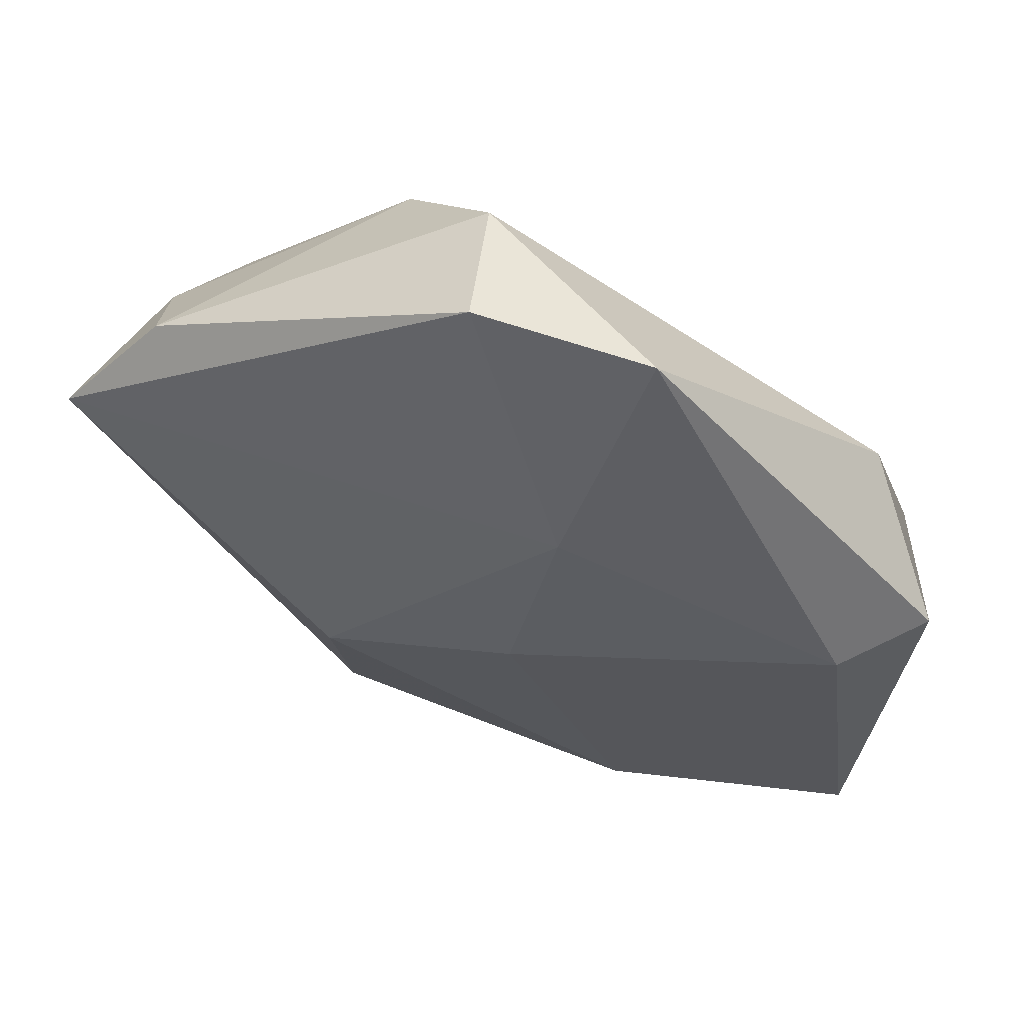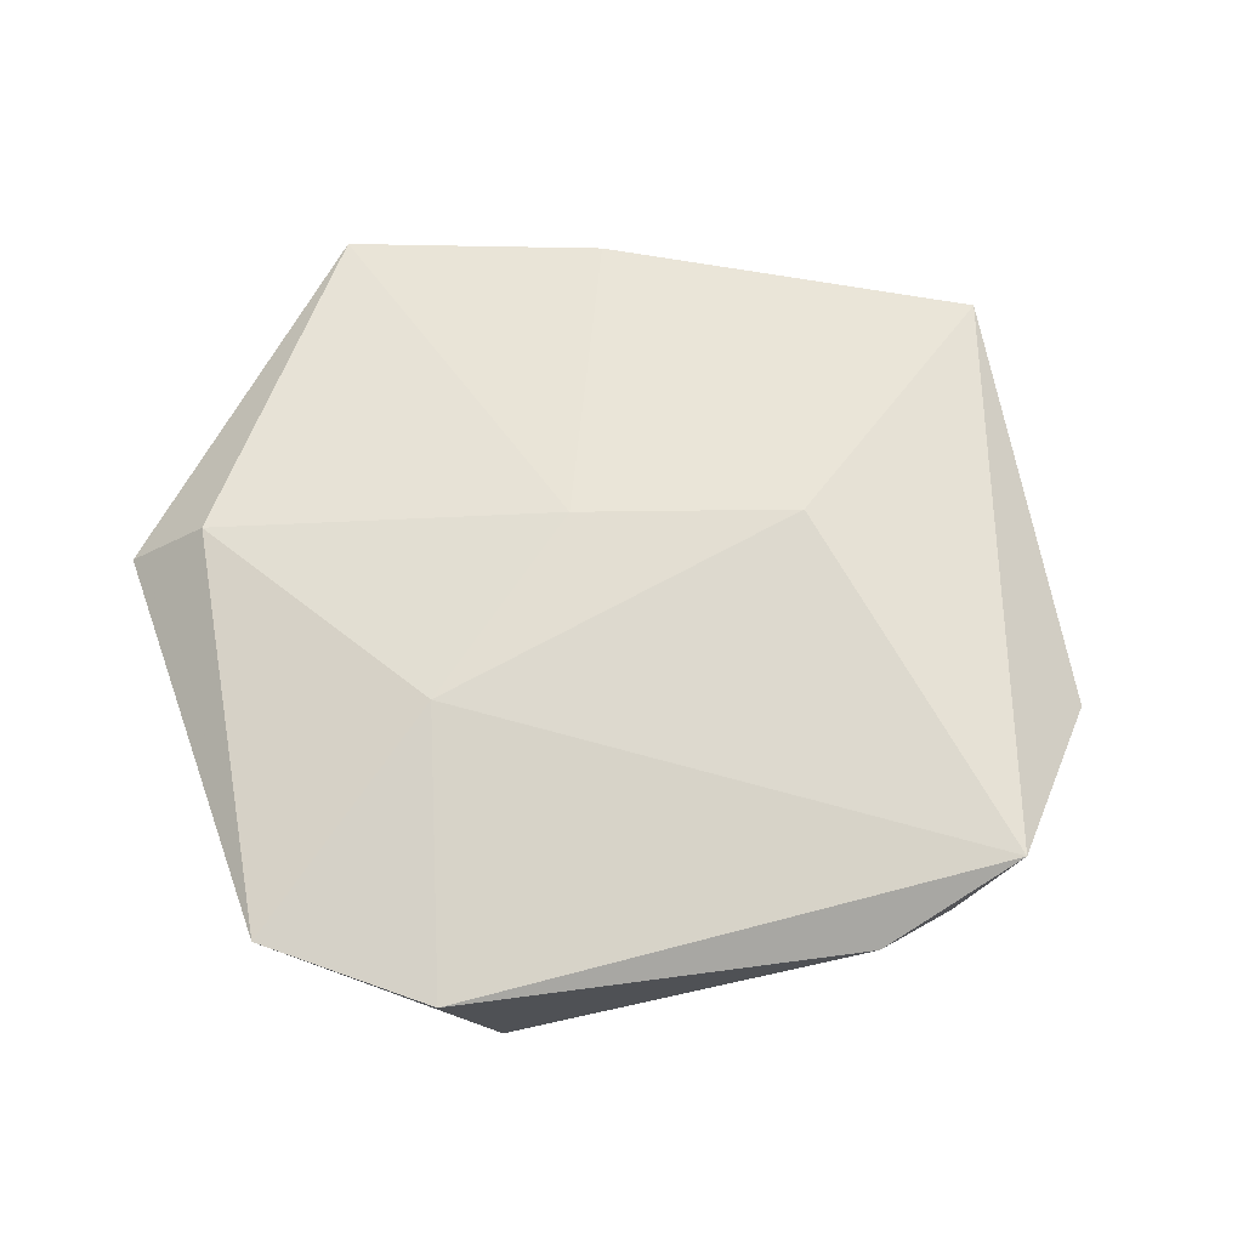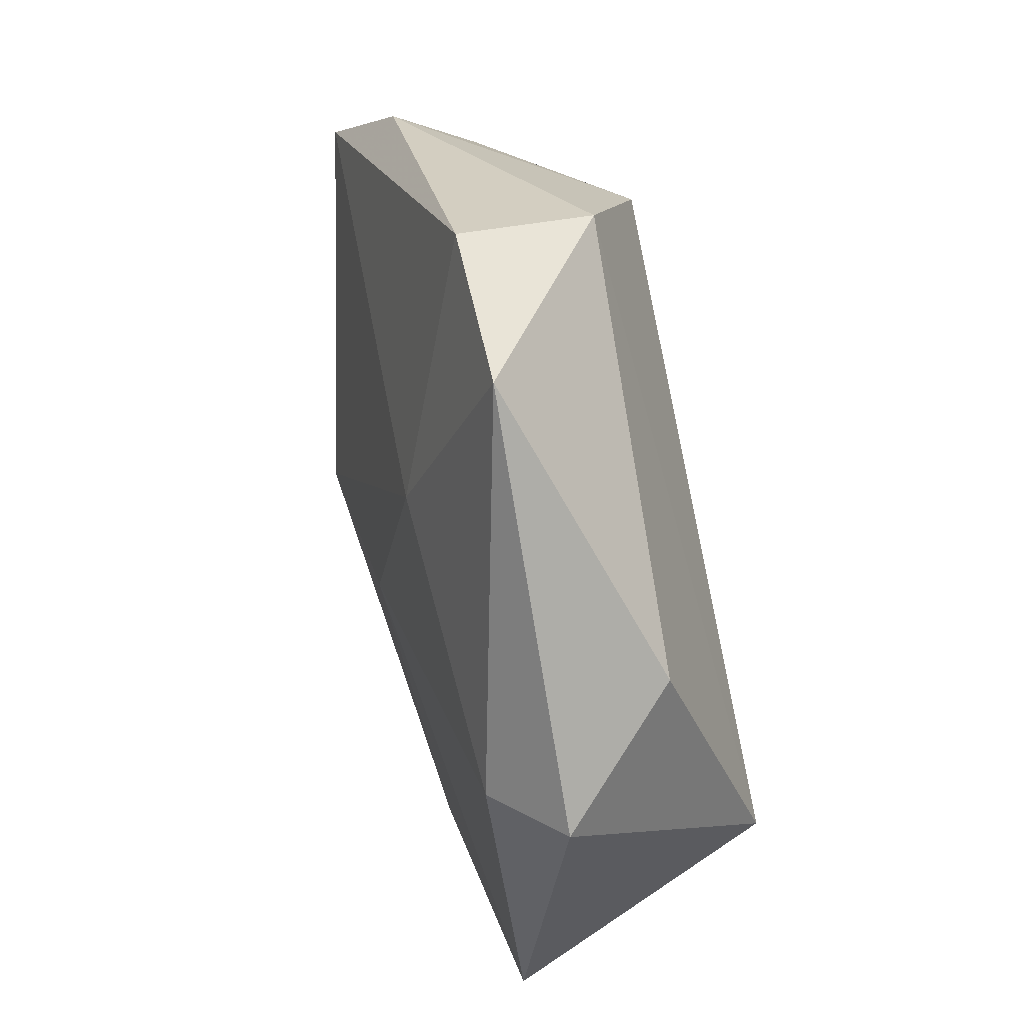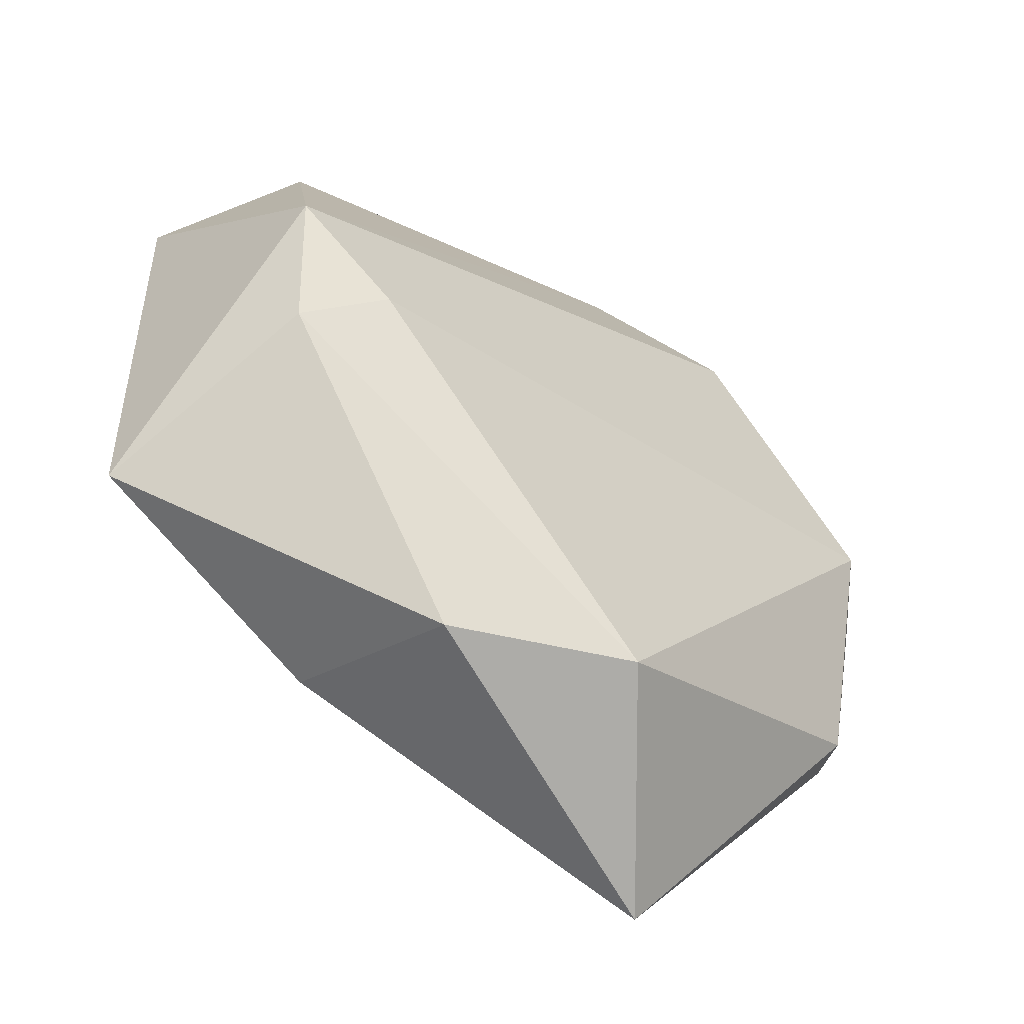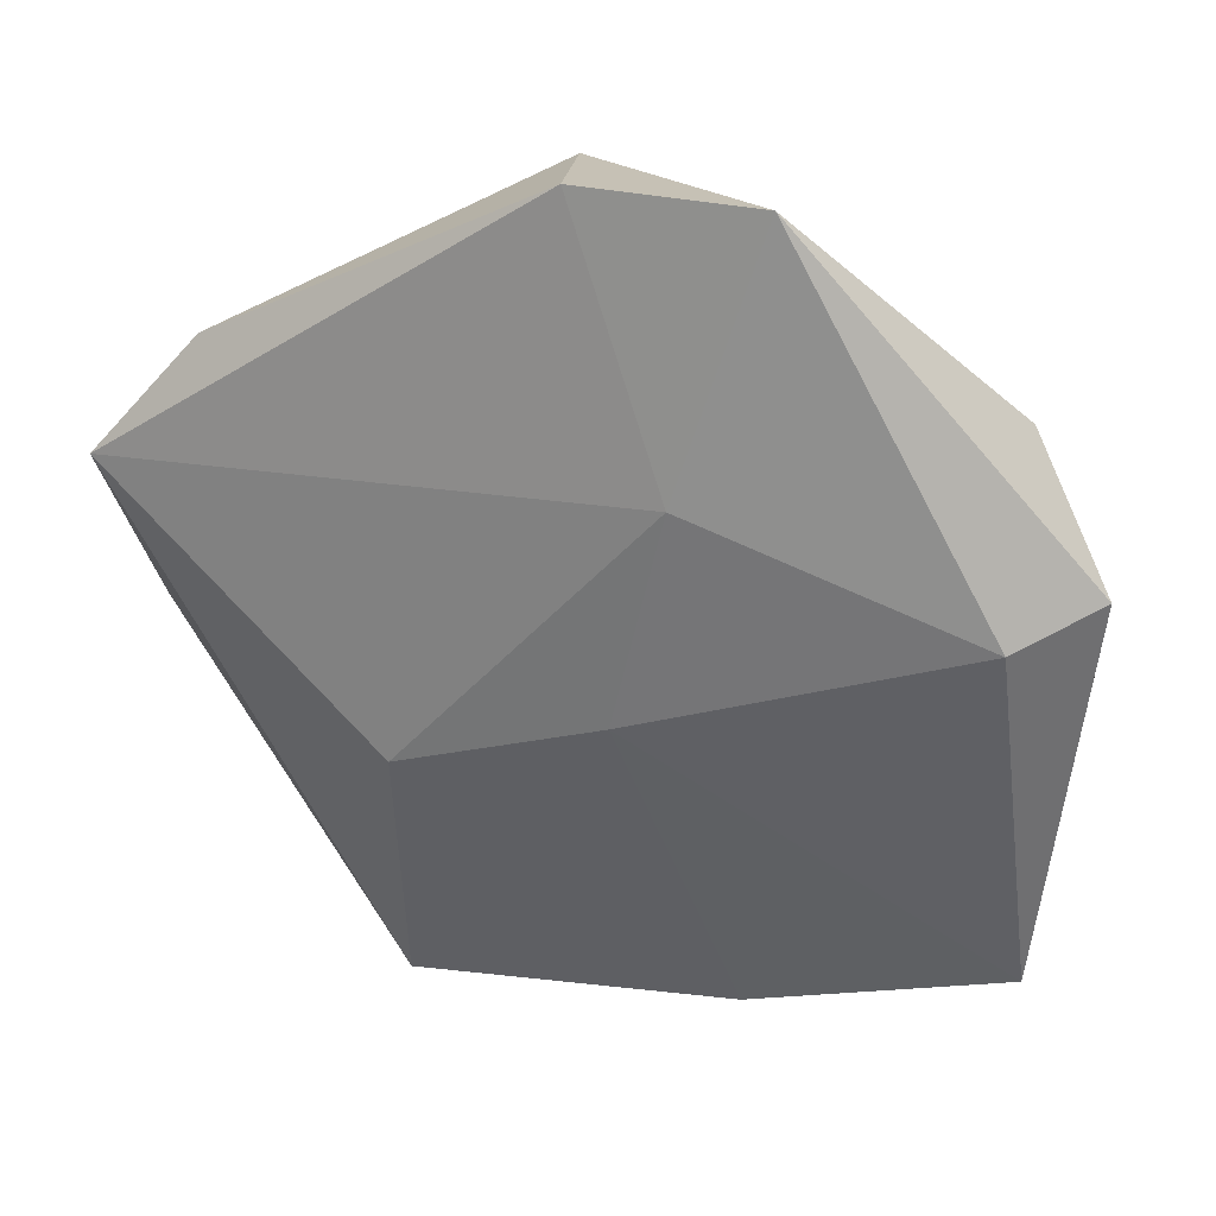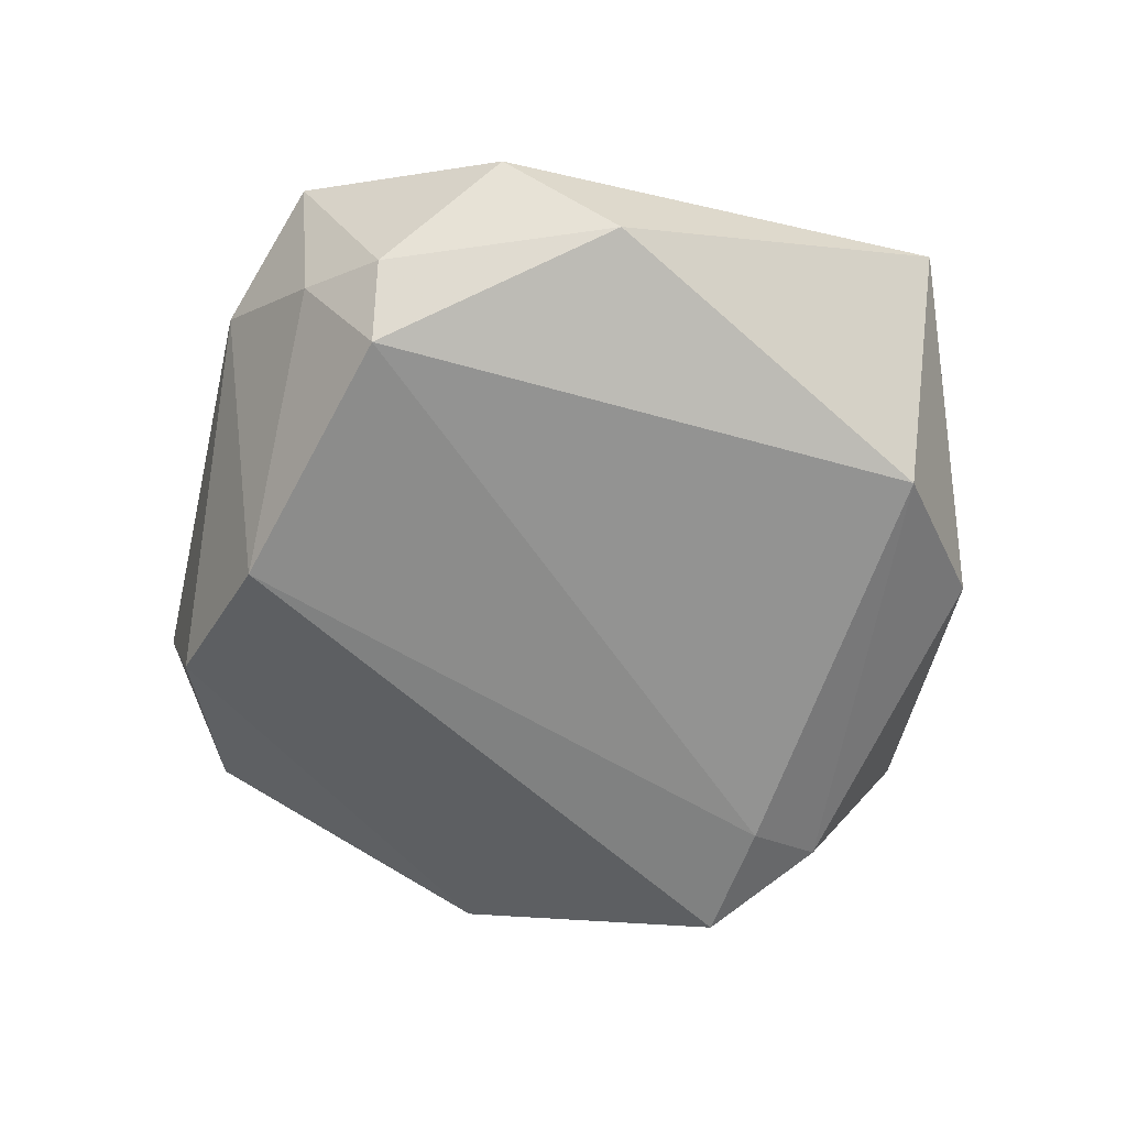
<metadata>
{"format":"obj","ext":"obj","renderer":"f3d","projection":"perspective","resolution":1024,"background":"white","views":[{"elev":62.2,"azim":20.5,"up":"+Y"},{"elev":59.2,"azim":-156.2,"up":"+Z"},{"elev":57.5,"azim":77.5,"up":"+Y"},{"elev":-57.6,"azim":140.8,"up":"+Y"},{"elev":37.6,"azim":19.3,"up":"+Y"},{"elev":-62.5,"azim":-71.2,"up":"+Z"}]}
</metadata>
<code>
v 0.01599 -0.03221 0.01173
v -0.01948 -0.04497 0.00589
v -0.01515 -0.007711 0.01761
v -0.03638 0.00775 -0.01442
v -0.04166 0.005595 -0.007734
v -0.004548 -0.03688 -0.0124
v -0.03719 -0.01746 -0.007268
v -0.006325 0.0405 -0.008204
v -0.03612 0.02498 0.005722
v 0.04375 0.01581 0.005347
v 0.03802 -0.002667 -0.0153
v -0.03997 0.01425 -0.003797
v 0.008608 0.02185 0.01327
v 0.03487 -0.01531 -0.01148
v 0.04075 -0.02447 0.008819
v 0.00474 0.0003186 0.01611
v -0.002955 0.04548 0.005569
v 0.0146 0.04657 0.005881
v -0.0451 0.0138 0.0109
v 0.03424 0.02381 -0.005964
v 0.03674 0.01317 0.01165
v 0.01229 -0.03858 -0.005538
v -0.01744 0.02799 -0.01511
v -0.04425 -0.00771 0.001771
v 0.02794 -0.01063 -0.01587
f 15 11 10
f 18 10 20
f 20 10 11
f 19 17 9
f 13 17 19
f 18 17 13
f 7 4 6
f 8 11 23
f 8 20 11
f 18 20 8
f 8 17 18
f 23 9 8
f 8 9 17
f 14 22 6
f 14 11 15
f 15 22 14
f 6 22 2
f 2 7 6
f 19 9 12
f 23 4 12
f 12 9 23
f 21 13 16
f 21 16 15
f 15 10 21
f 21 10 18
f 18 13 21
f 4 7 5
f 19 12 5
f 5 12 4
f 25 14 6
f 11 14 25
f 6 4 25
f 23 11 25
f 25 4 23
f 19 2 3
f 3 13 19
f 16 13 3
f 24 2 19
f 7 2 24
f 19 5 24
f 24 5 7
f 1 3 2
f 1 22 15
f 1 2 22
f 15 16 1
f 16 3 1

</code>
